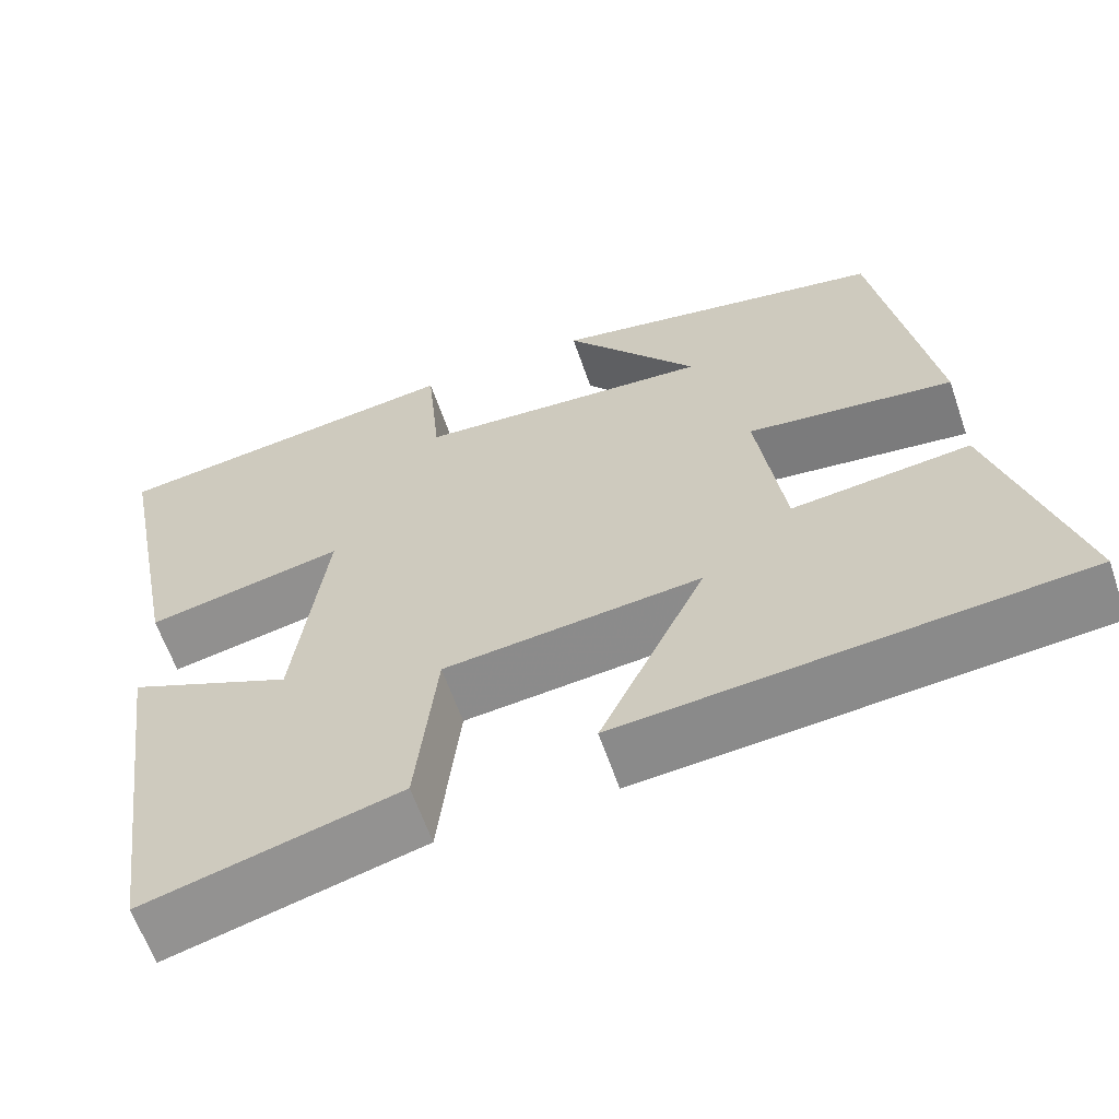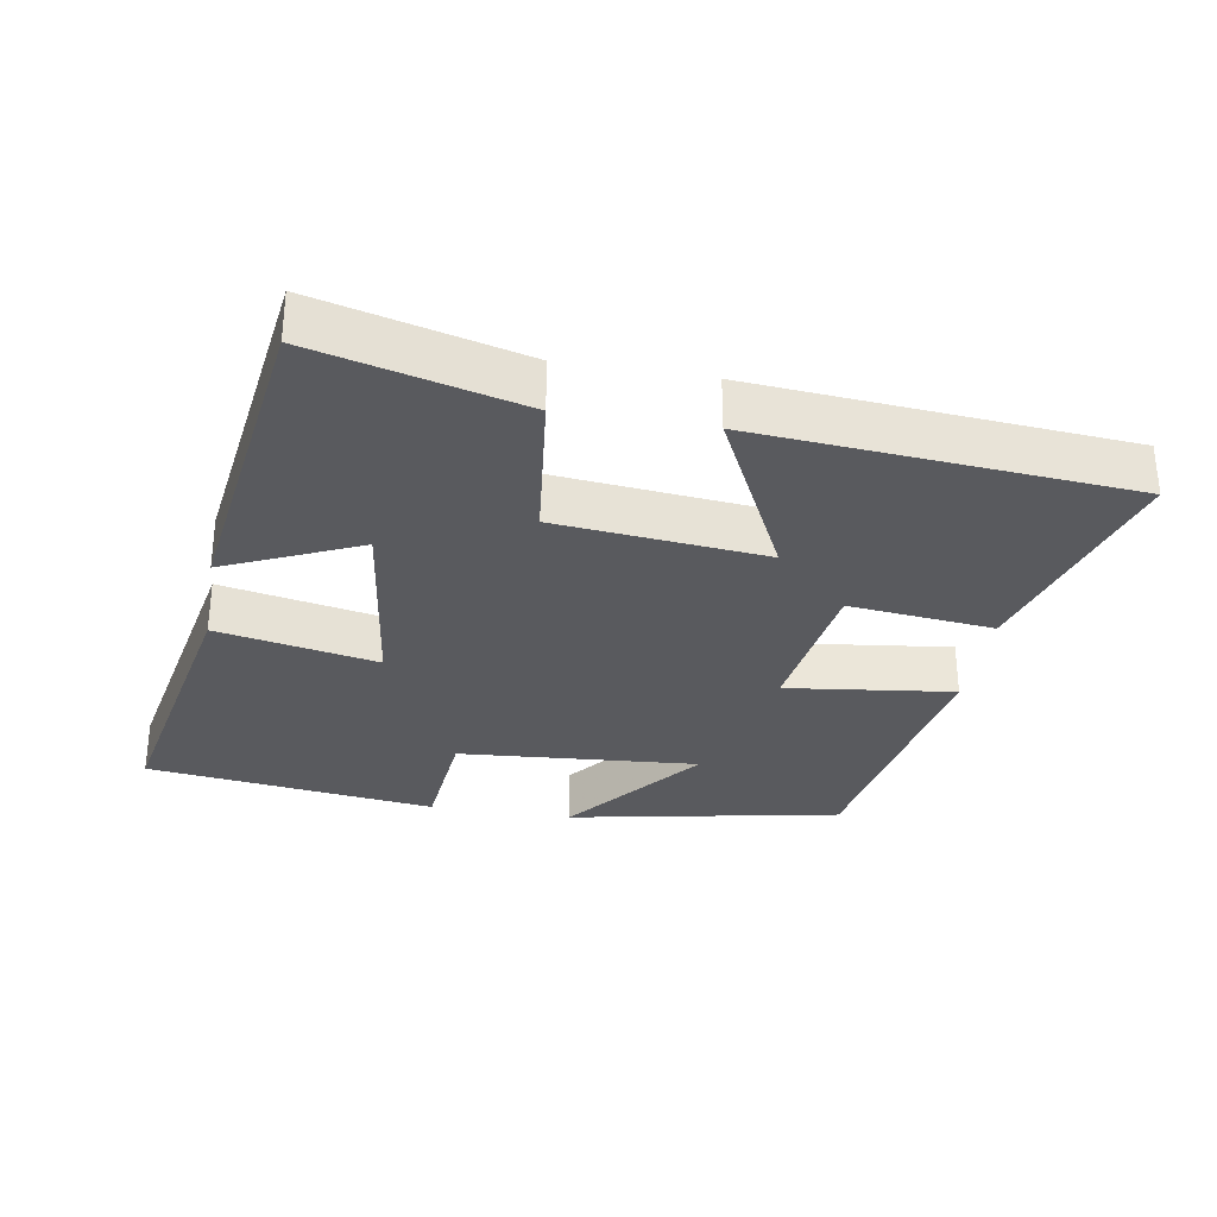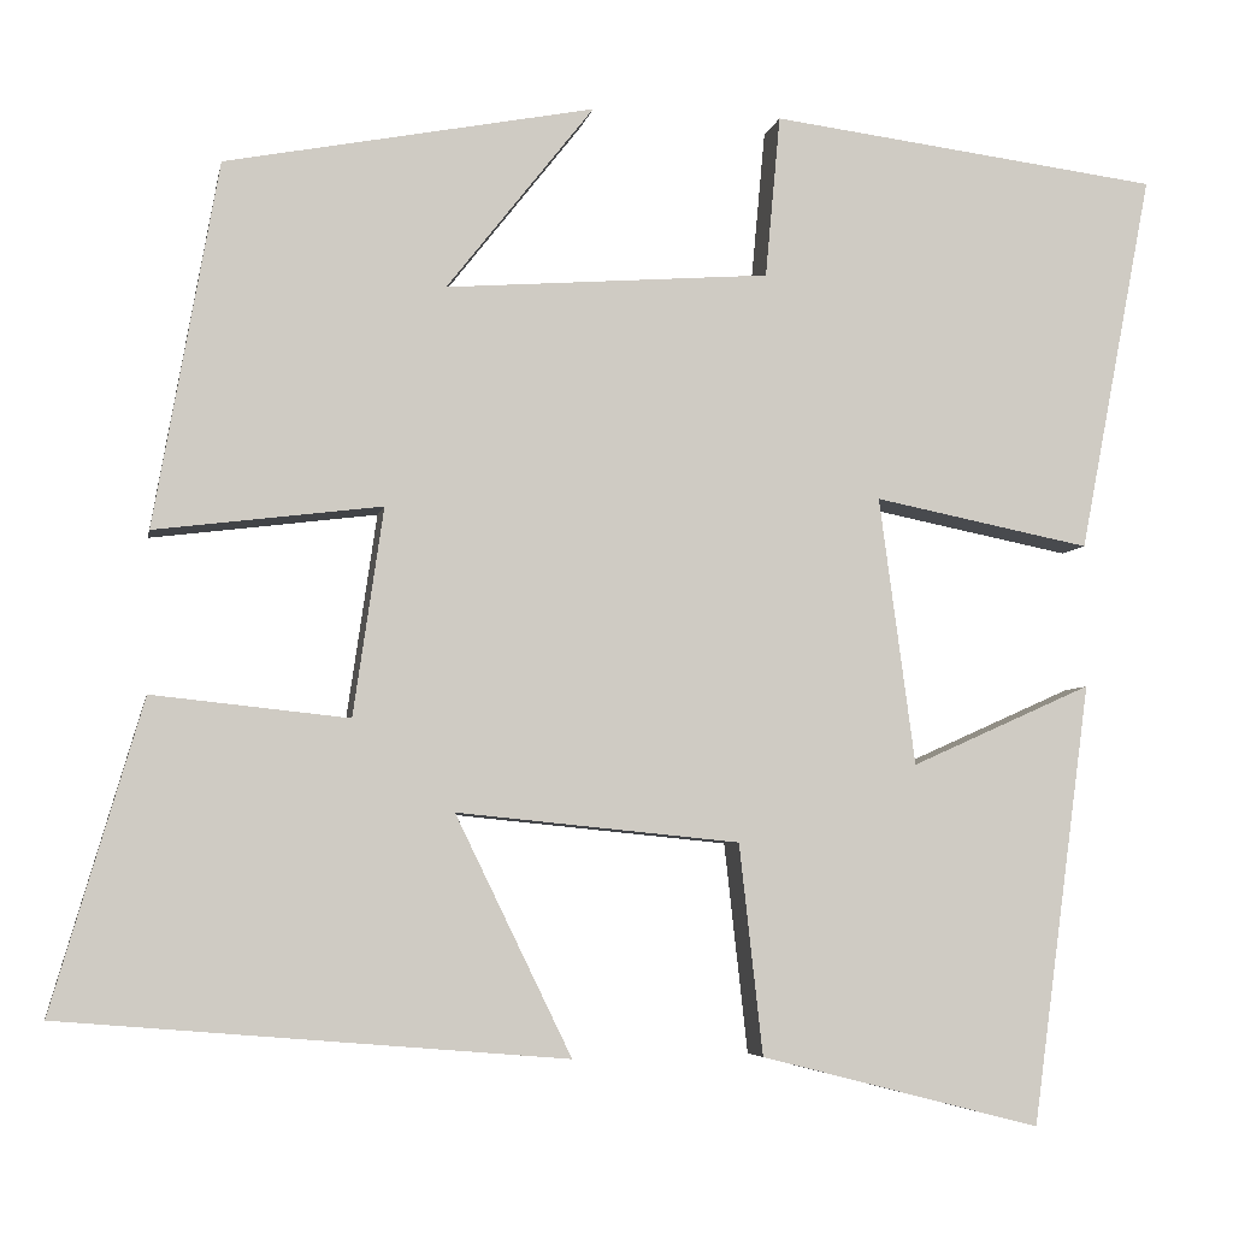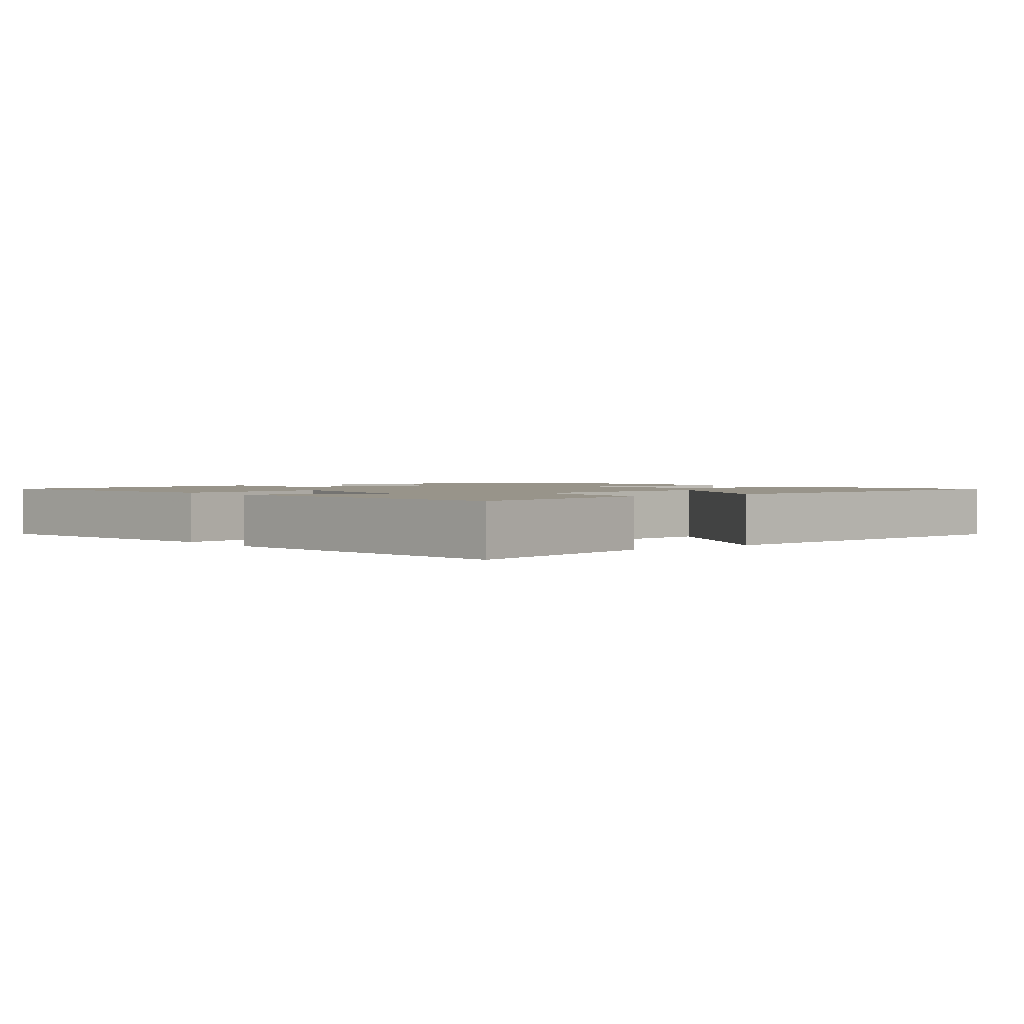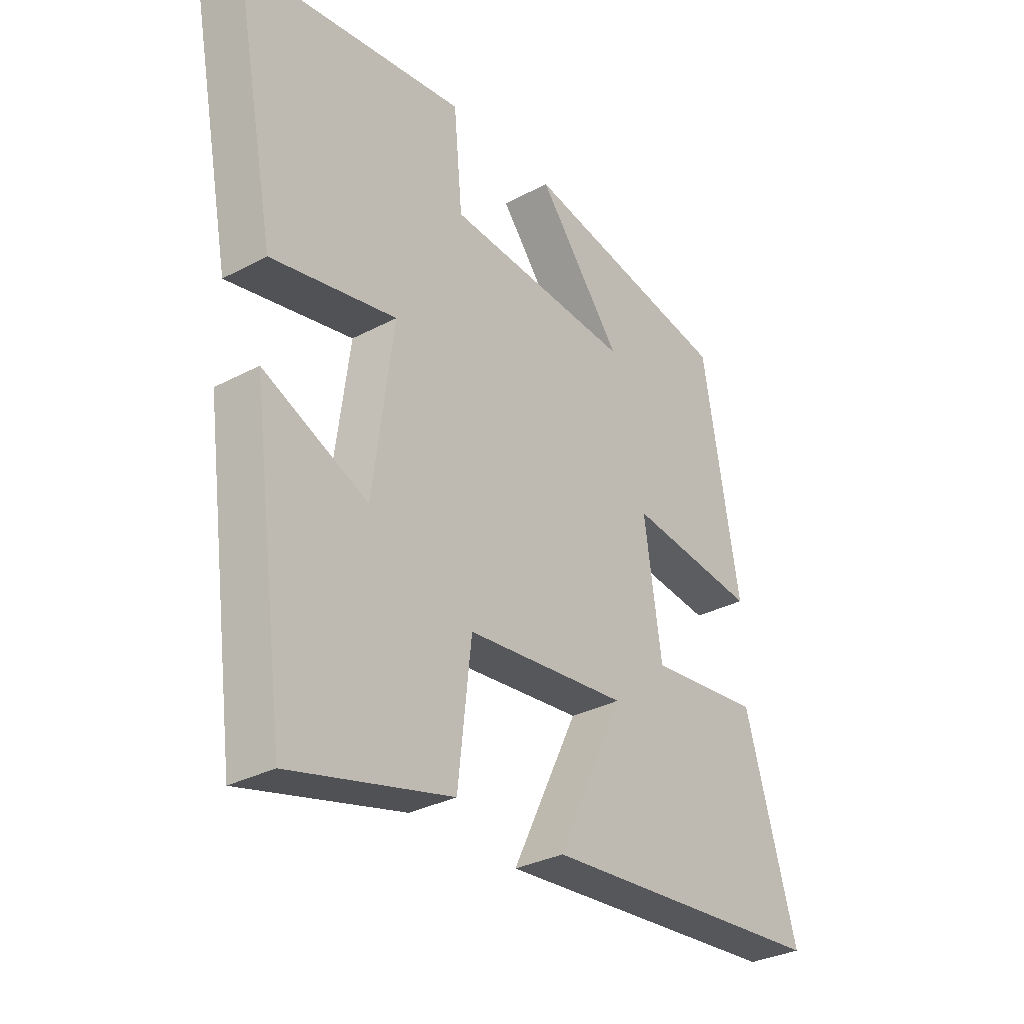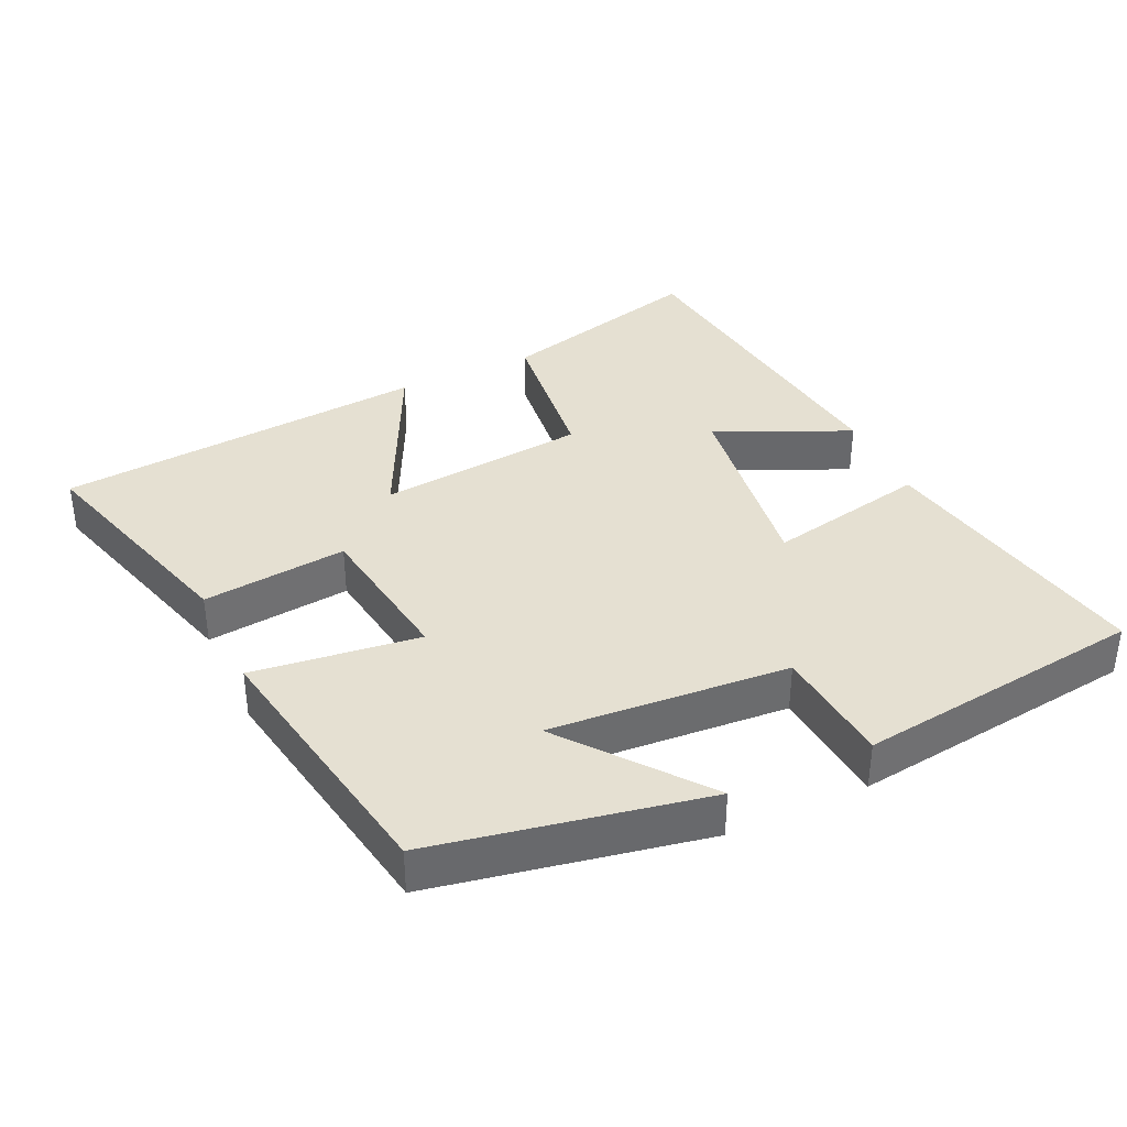
<metadata>
{"format":"obj","ext":"obj","renderer":"f3d","projection":"perspective","resolution":1024,"background":"white","views":[{"elev":-61.7,"azim":-161.1,"up":"+Z"},{"elev":-31.4,"azim":170.4,"up":"+Y"},{"elev":-5.3,"azim":-10.7,"up":"+Z"},{"elev":1.8,"azim":142.9,"up":"+Y"},{"elev":-31.4,"azim":127.2,"up":"+Z"},{"elev":37.6,"azim":-25.0,"up":"+Y"}]}
</metadata>
<code>
v -0.432 0.07 0.425
v -0.041 0.07 0.5
v -0.197 0.07 0.302
v 0.147 0.07 0.328
v 0.163 0.07 0.5
v 0.578 0.07 0.447
v 0.5 0.07 0.044
v 0.27 0.07 0.09
v 0.308 0.07 -0.194
v 0.5 0.07 -0.108
v 0.437 0.07 -0.576
v 0.14 0.07 -0.5
v 0.115 0.07 -0.277
v -0.185 0.07 -0.247
v -0.062 0.07 -0.5
v -0.596 0.07 -0.456
v -0.5 0.07 -0.129
v -0.292 0.07 -0.151
v -0.26 0.07 0.069
v -0.5 0.07 0.039
v -0.432 0 0.425
v -0.041 0 0.5
v -0.197 0 0.302
v 0.147 0 0.328
v 0.163 0 0.5
v 0.578 0 0.447
v 0.5 0 0.044
v 0.27 0 0.09
v 0.308 0 -0.194
v 0.5 0 -0.108
v 0.437 0 -0.576
v 0.14 0 -0.5
v 0.115 0 -0.277
v -0.185 0 -0.247
v -0.062 0 -0.5
v -0.596 0 -0.456
v -0.5 0 -0.129
v -0.292 0 -0.151
v -0.26 0 0.069
v -0.5 0 0.039
f 19 20 1
f 15 16 17 18
f 14 15 18
f 13 14 18 19
f 11 12 13
f 9 10 11
f 9 11 13
f 8 9 13 19
f 4 5 6 7
f 3 4 7 8
f 1 2 3
f 19 1 3
f 3 8 19
f 21 40 39
f 38 37 36 35
f 38 35 34
f 39 38 34 33
f 33 32 31
f 31 30 29
f 33 31 29
f 39 33 29 28
f 27 26 25 24
f 28 27 24 23
f 23 22 21
f 23 21 39
f 39 28 23
f 1 21 22 2
f 2 22 23 3
f 3 23 24 4
f 4 24 25 5
f 5 25 26 6
f 6 26 27 7
f 7 27 28 8
f 8 28 29 9
f 9 29 30 10
f 10 30 31 11
f 11 31 32 12
f 12 32 33 13
f 13 33 34 14
f 14 34 35 15
f 15 35 36 16
f 16 36 37 17
f 17 37 38 18
f 18 38 39 19
f 19 39 40 20
f 20 40 21 1

</code>
